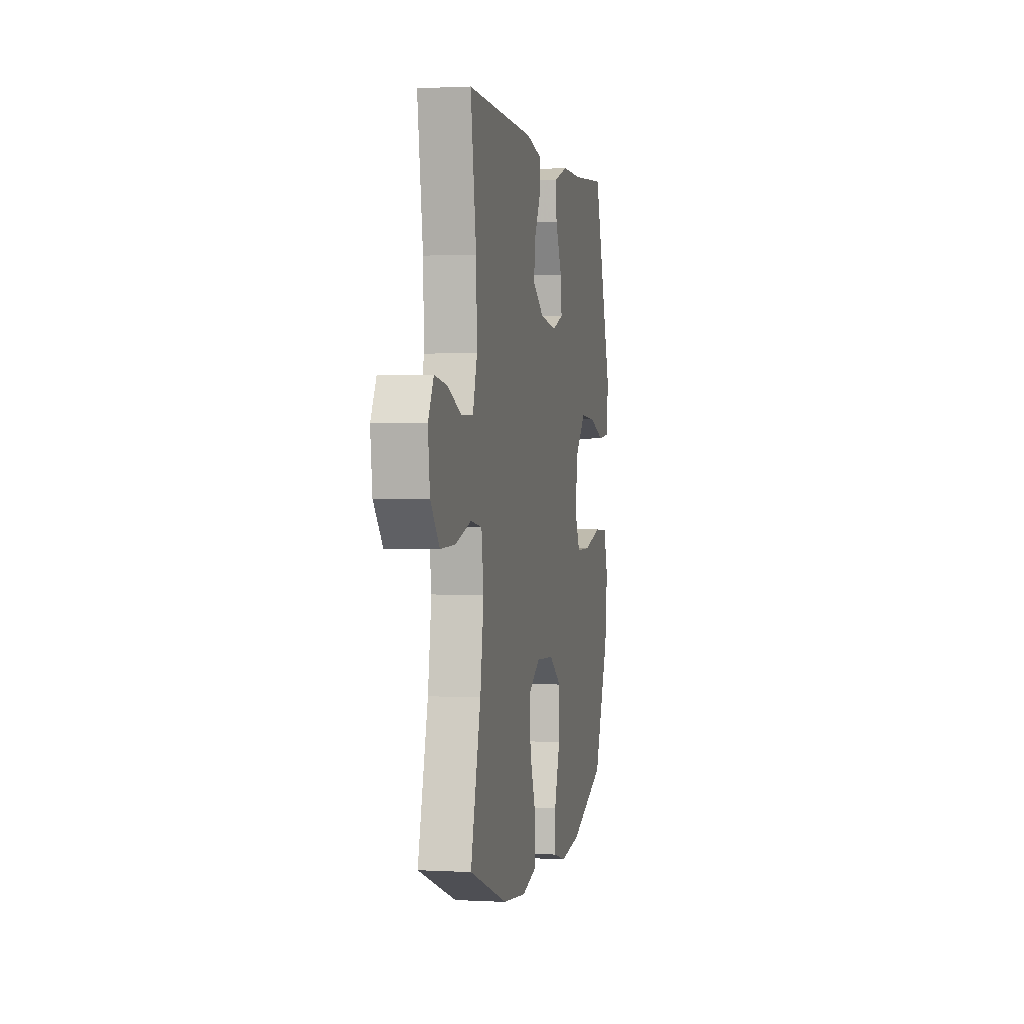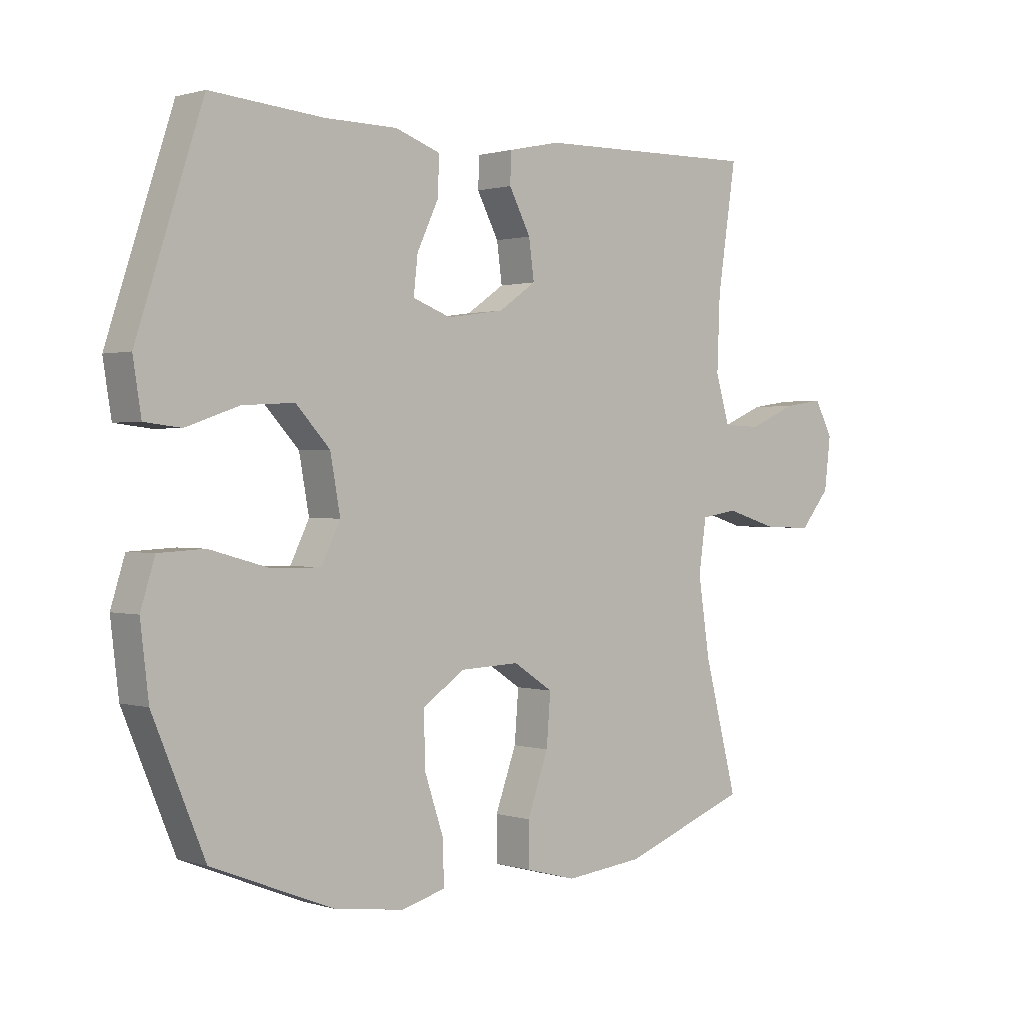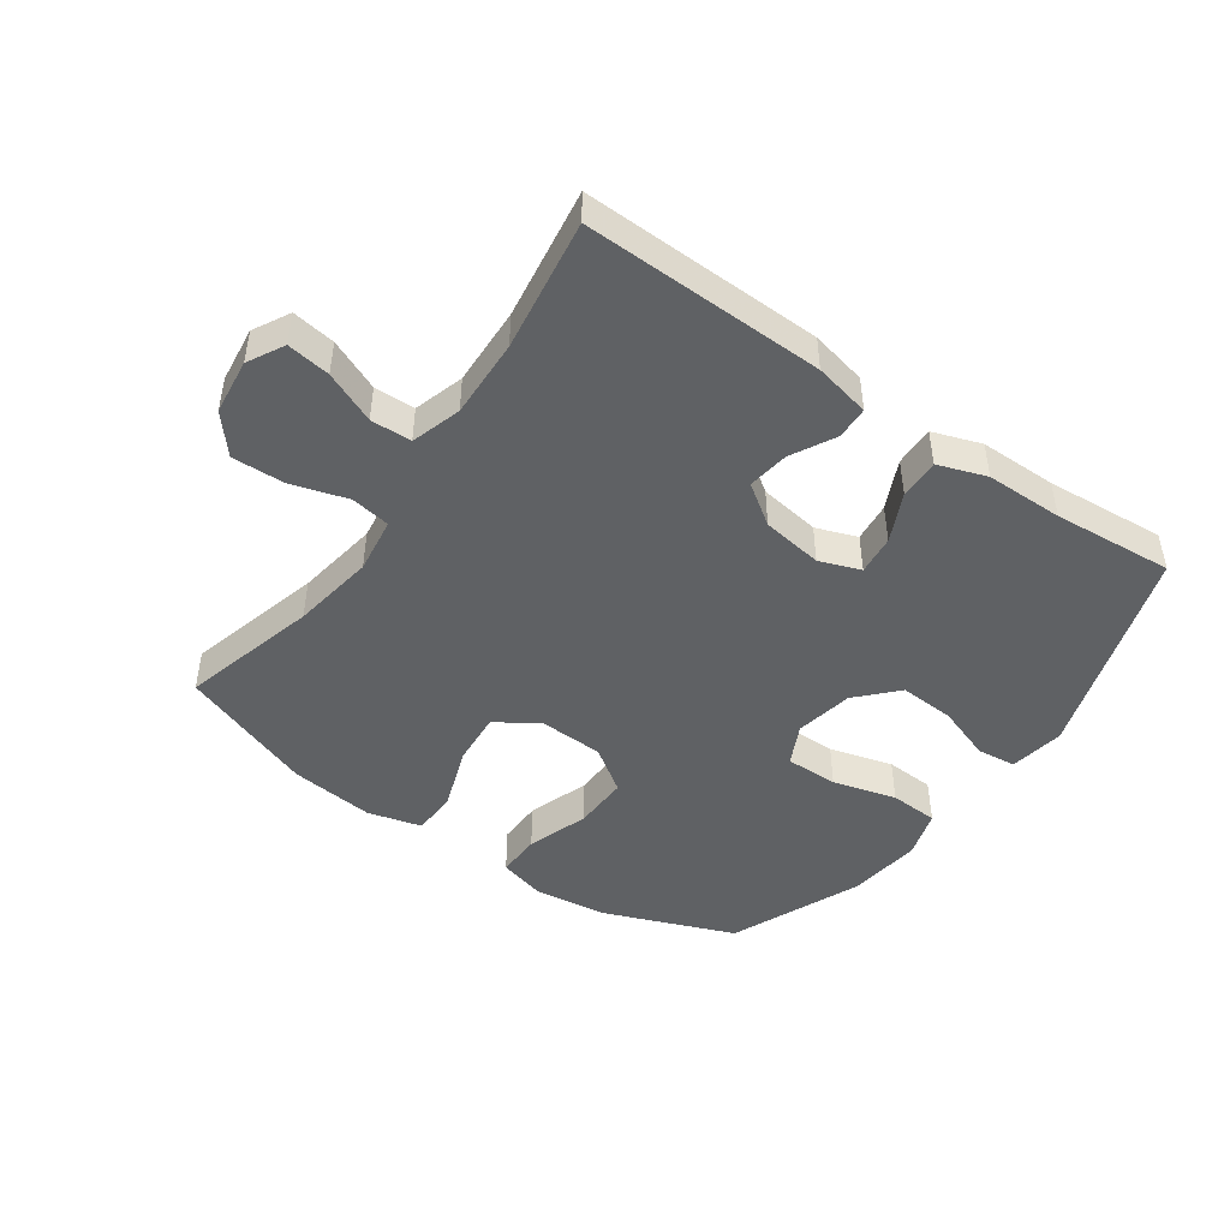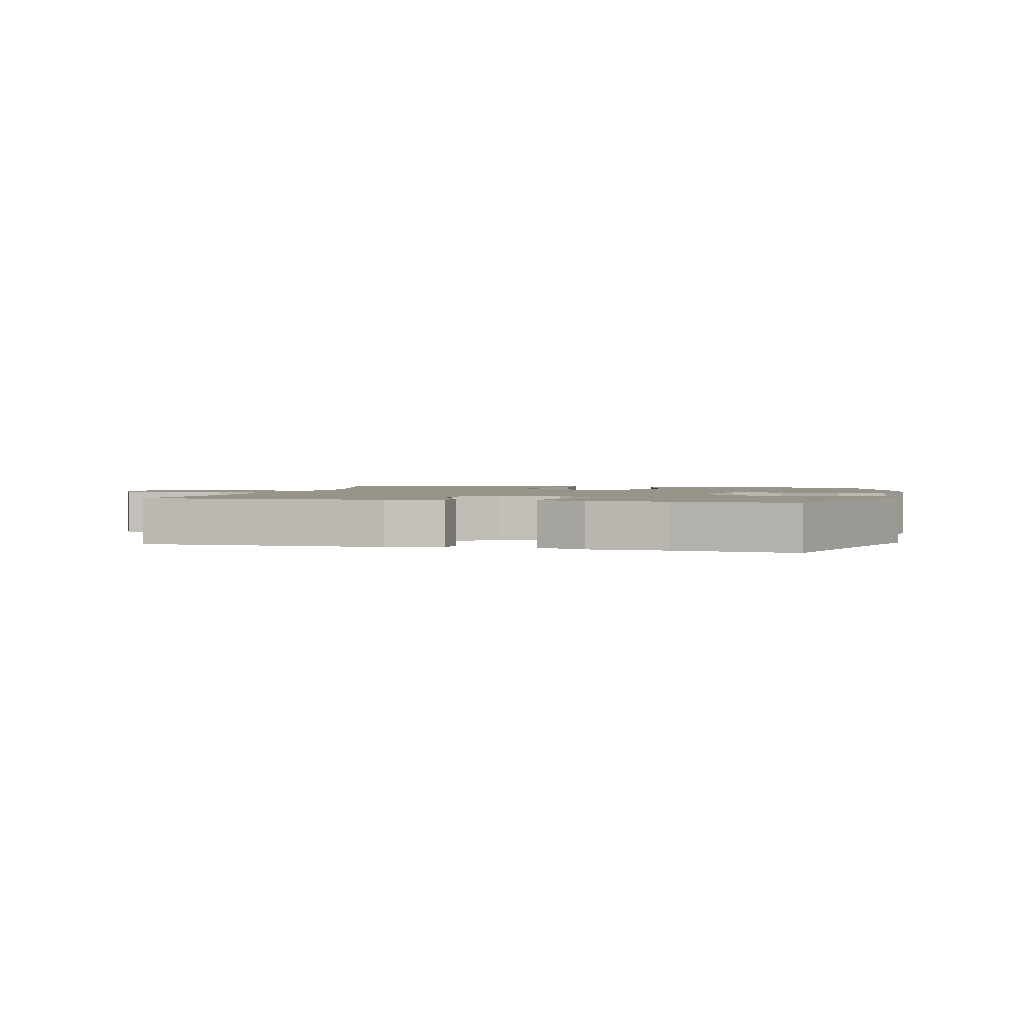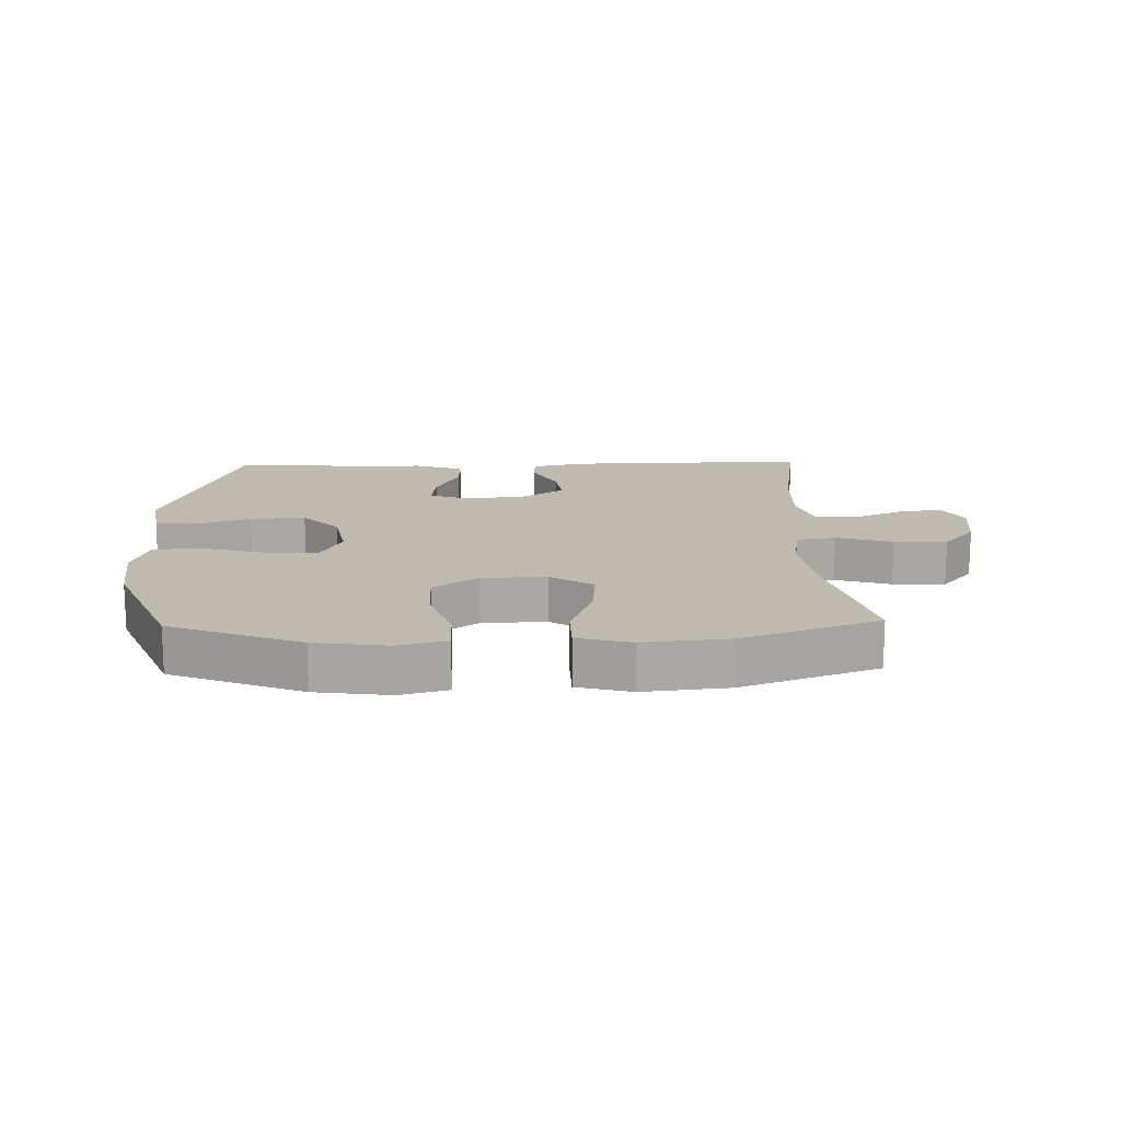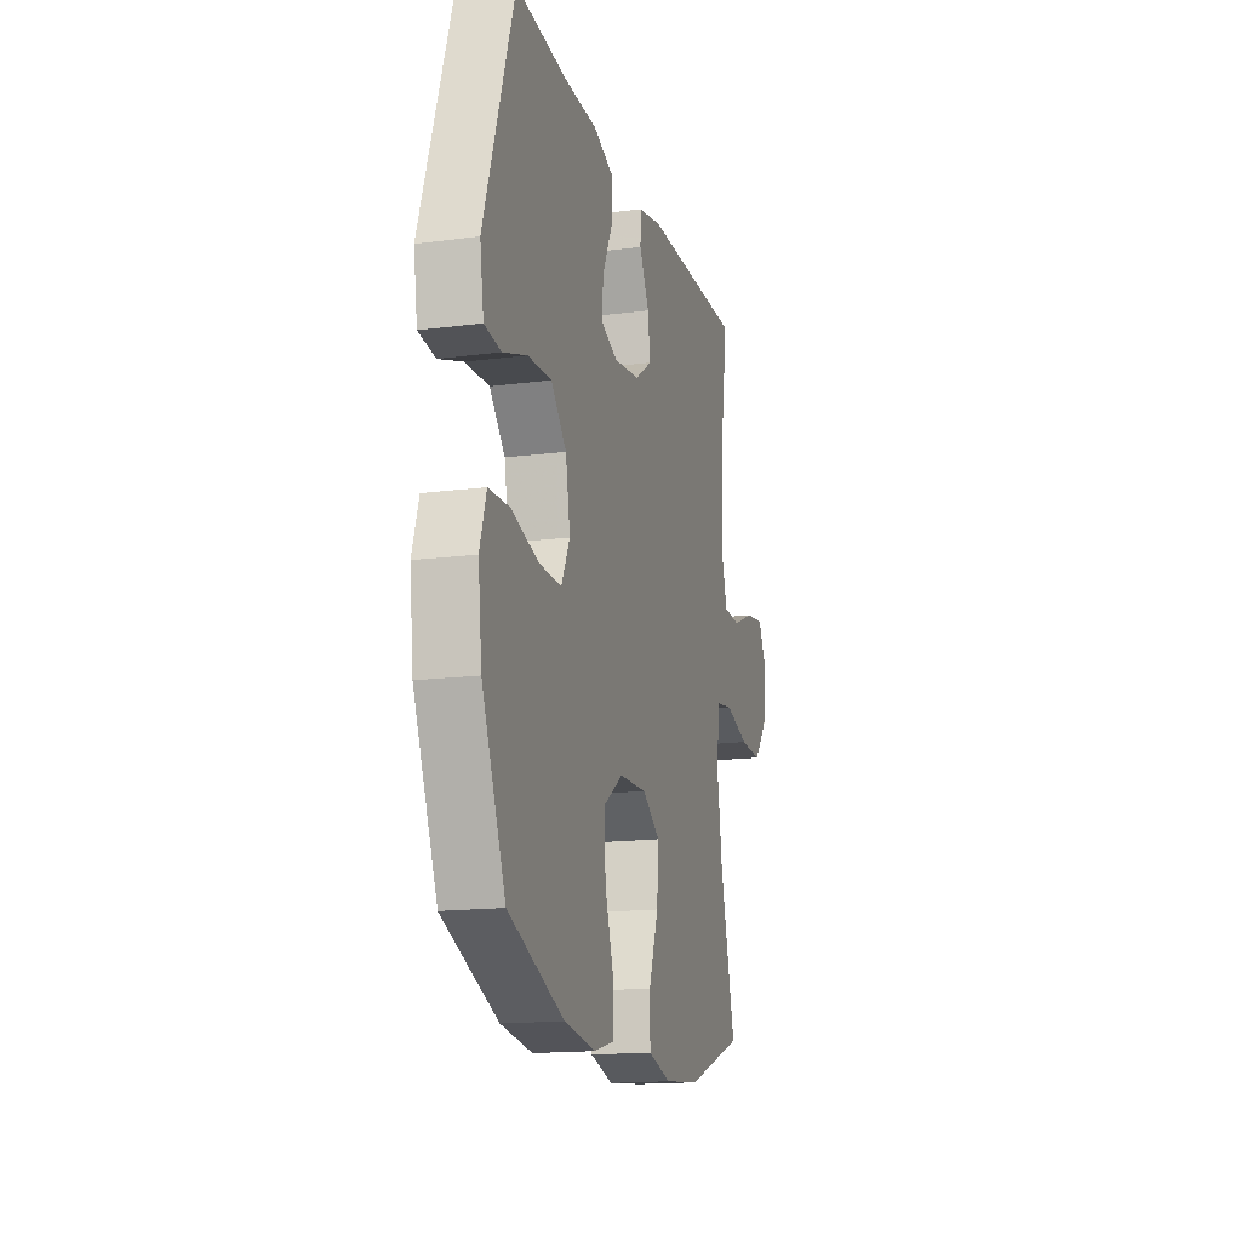
<metadata>
{"format":"obj","ext":"obj","renderer":"f3d","projection":"perspective","resolution":1024,"background":"white","views":[{"elev":1.2,"azim":-78.6,"up":"+Z"},{"elev":0.9,"azim":138.0,"up":"+Z"},{"elev":-46.3,"azim":-35.3,"up":"+Y"},{"elev":1.9,"azim":14.5,"up":"+Y"},{"elev":15.4,"azim":178.5,"up":"+Y"},{"elev":-16.2,"azim":105.0,"up":"+Z"}]}
</metadata>
<code>
v -0.5 0.07 -0.5
v -0.443 0.07 -0.282
v -0.423 0.07 -0.15
v -0.436 0.07 -0.061
v -0.499 0.07 -0.051
v -0.588 0.07 -0.078
v -0.672 0.07 -0.081
v -0.723 0.07 -0.02
v -0.734 0.07 0.069
v -0.703 0.07 0.127
v -0.634 0.07 0.117
v -0.552 0.07 0.082
v -0.487 0.07 0.084
v -0.463 0.07 0.164
v -0.468 0.07 0.29
v -0.5 0.07 0.5
v -0.117 0.07 0.492
v -0.028 0.07 0.473
v -0.026 0.07 0.421
v -0.063 0.07 0.351
v -0.072 0.07 0.285
v -0.008 0.07 0.241
v 0.089 0.07 0.227
v 0.154 0.07 0.251
v 0.147 0.07 0.314
v 0.11 0.07 0.392
v 0.108 0.07 0.456
v 0.185 0.07 0.483
v 0.308 0.07 0.484
v 0.5 0.07 0.5
v 0.612 0.07 0.16
v 0.598 0.07 0.072
v 0.536 0.07 0.065
v 0.446 0.07 0.096
v 0.358 0.07 0.101
v 0.3 0.07 0.039
v 0.283 0.07 -0.054
v 0.315 0.07 -0.119
v 0.399 0.07 -0.118
v 0.5 0.07 -0.09
v 0.578 0.07 -0.094
v 0.602 0.07 -0.171
v 0.588 0.07 -0.289
v 0.5 0.07 -0.5
v 0.293 0.07 -0.582
v 0.175 0.07 -0.598
v 0.1 0.07 -0.578
v 0.101 0.07 -0.507
v 0.134 0.07 -0.409
v 0.136 0.07 -0.32
v 0.065 0.07 -0.271
v -0.037 0.07 -0.267
v -0.105 0.07 -0.311
v -0.098 0.07 -0.397
v -0.062 0.07 -0.496
v -0.063 0.07 -0.57
v -0.149 0.07 -0.593
v -0.283 0.07 -0.579
v -0.5 0 -0.5
v -0.443 0 -0.282
v -0.423 0 -0.15
v -0.436 0 -0.061
v -0.499 0 -0.051
v -0.588 0 -0.078
v -0.672 0 -0.081
v -0.723 0 -0.02
v -0.734 0 0.069
v -0.703 0 0.127
v -0.634 0 0.117
v -0.552 0 0.082
v -0.487 0 0.084
v -0.463 0 0.164
v -0.468 0 0.29
v -0.5 0 0.5
v -0.117 0 0.492
v -0.028 0 0.473
v -0.026 0 0.421
v -0.063 0 0.351
v -0.072 0 0.285
v -0.008 0 0.241
v 0.089 0 0.227
v 0.154 0 0.251
v 0.147 0 0.314
v 0.11 0 0.392
v 0.108 0 0.456
v 0.185 0 0.483
v 0.308 0 0.484
v 0.5 0 0.5
v 0.612 0 0.16
v 0.598 0 0.072
v 0.536 0 0.065
v 0.446 0 0.096
v 0.358 0 0.101
v 0.3 0 0.039
v 0.283 0 -0.054
v 0.315 0 -0.119
v 0.399 0 -0.118
v 0.5 0 -0.09
v 0.578 0 -0.094
v 0.602 0 -0.171
v 0.588 0 -0.289
v 0.5 0 -0.5
v 0.293 0 -0.582
v 0.175 0 -0.598
v 0.1 0 -0.578
v 0.101 0 -0.507
v 0.134 0 -0.409
v 0.136 0 -0.32
v 0.065 0 -0.271
v -0.037 0 -0.267
v -0.105 0 -0.311
v -0.098 0 -0.397
v -0.062 0 -0.496
v -0.063 0 -0.57
v -0.149 0 -0.593
v -0.283 0 -0.579
f 58 1 2
f 57 58 2
f 56 57 2
f 55 56 2
f 54 55 2
f 53 54 2 3
f 52 53 3 4
f 51 52 4
f 47 48 49
f 46 47 49
f 45 46 49
f 44 45 49
f 43 44 49
f 42 43 49
f 41 42 49
f 40 41 49
f 39 40 49
f 38 39 49 50
f 37 38 50 51
f 32 33 34
f 31 32 34
f 30 31 34
f 29 30 34
f 29 34 35
f 28 29 35
f 27 28 35
f 26 27 35
f 25 26 35
f 24 25 35 36
f 18 19 20
f 17 18 20
f 16 17 20
f 15 16 20
f 14 15 20 21
f 13 14 21 22
f 10 11 12
f 9 10 12
f 8 9 12
f 7 8 12
f 6 7 12
f 5 6 12
f 4 5 12 13
f 37 51 4
f 36 37 4
f 24 36 4
f 23 24 4
f 4 13 22 23
f 60 59 116
f 60 116 115
f 60 115 114
f 60 114 113
f 60 113 112
f 61 60 112 111
f 62 61 111 110
f 62 110 109
f 107 106 105
f 107 105 104
f 107 104 103
f 107 103 102
f 107 102 101
f 107 101 100
f 107 100 99
f 107 99 98
f 107 98 97
f 108 107 97 96
f 109 108 96 95
f 92 91 90
f 92 90 89
f 92 89 88
f 92 88 87
f 93 92 87
f 93 87 86
f 93 86 85
f 93 85 84
f 93 84 83
f 94 93 83 82
f 78 77 76
f 78 76 75
f 78 75 74
f 78 74 73
f 79 78 73 72
f 80 79 72 71
f 70 69 68
f 70 68 67
f 70 67 66
f 70 66 65
f 70 65 64
f 70 64 63
f 71 70 63 62
f 62 109 95
f 62 95 94
f 62 94 82
f 62 82 81
f 81 80 71 62
f 1 59 60 2
f 2 60 61 3
f 3 61 62 4
f 4 62 63 5
f 5 63 64 6
f 6 64 65 7
f 7 65 66 8
f 8 66 67 9
f 9 67 68 10
f 10 68 69 11
f 11 69 70 12
f 12 70 71 13
f 13 71 72 14
f 14 72 73 15
f 15 73 74 16
f 16 74 75 17
f 17 75 76 18
f 18 76 77 19
f 19 77 78 20
f 20 78 79 21
f 21 79 80 22
f 22 80 81 23
f 23 81 82 24
f 24 82 83 25
f 25 83 84 26
f 26 84 85 27
f 27 85 86 28
f 28 86 87 29
f 29 87 88 30
f 30 88 89 31
f 31 89 90 32
f 32 90 91 33
f 33 91 92 34
f 34 92 93 35
f 35 93 94 36
f 36 94 95 37
f 37 95 96 38
f 38 96 97 39
f 39 97 98 40
f 40 98 99 41
f 41 99 100 42
f 42 100 101 43
f 43 101 102 44
f 44 102 103 45
f 45 103 104 46
f 46 104 105 47
f 47 105 106 48
f 48 106 107 49
f 49 107 108 50
f 50 108 109 51
f 51 109 110 52
f 52 110 111 53
f 53 111 112 54
f 54 112 113 55
f 55 113 114 56
f 56 114 115 57
f 57 115 116 58
f 58 116 59 1

</code>
